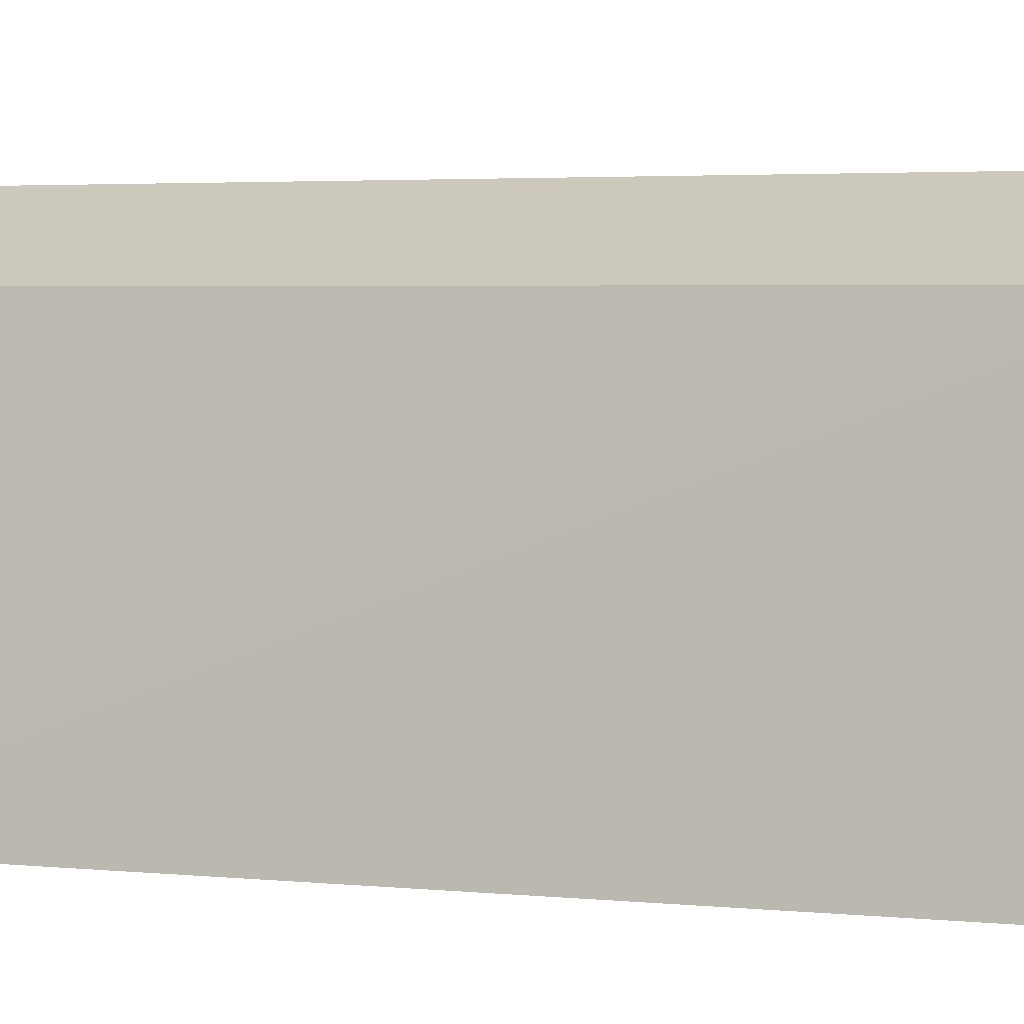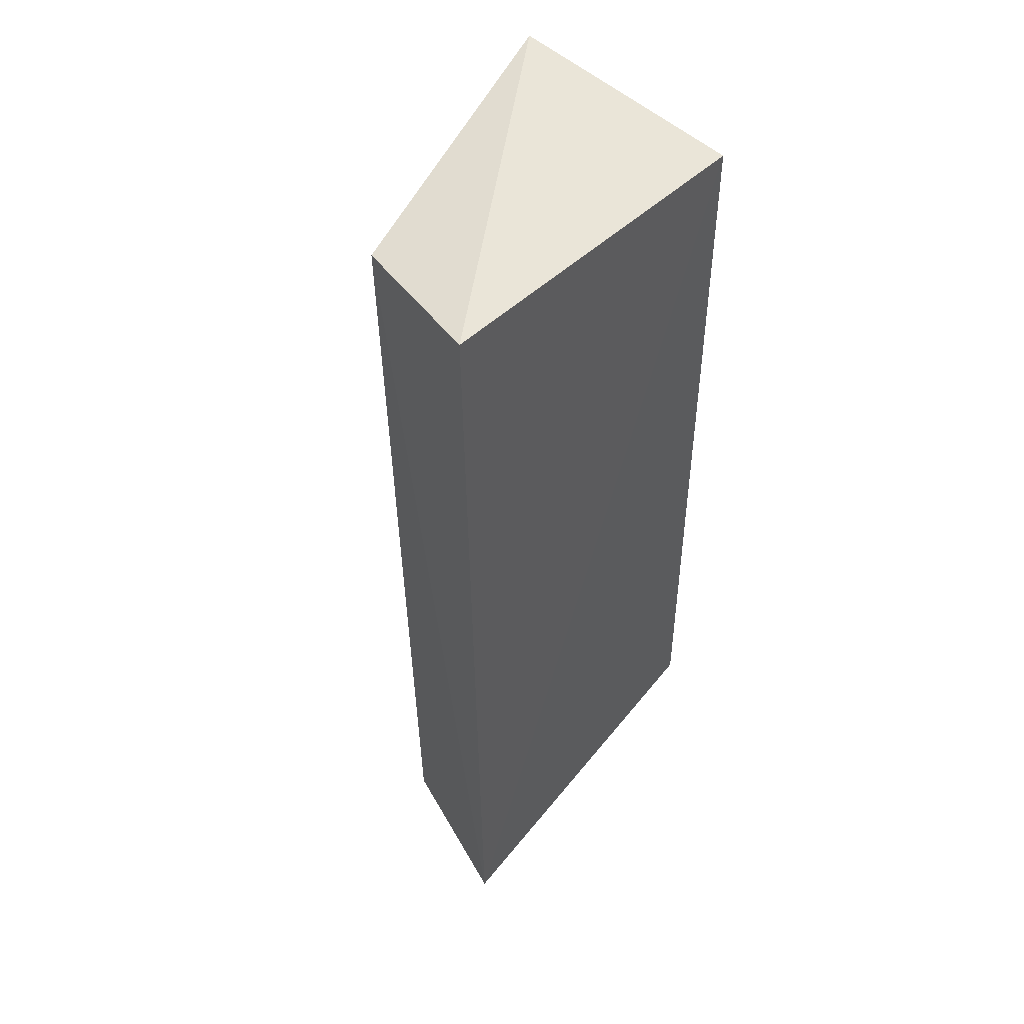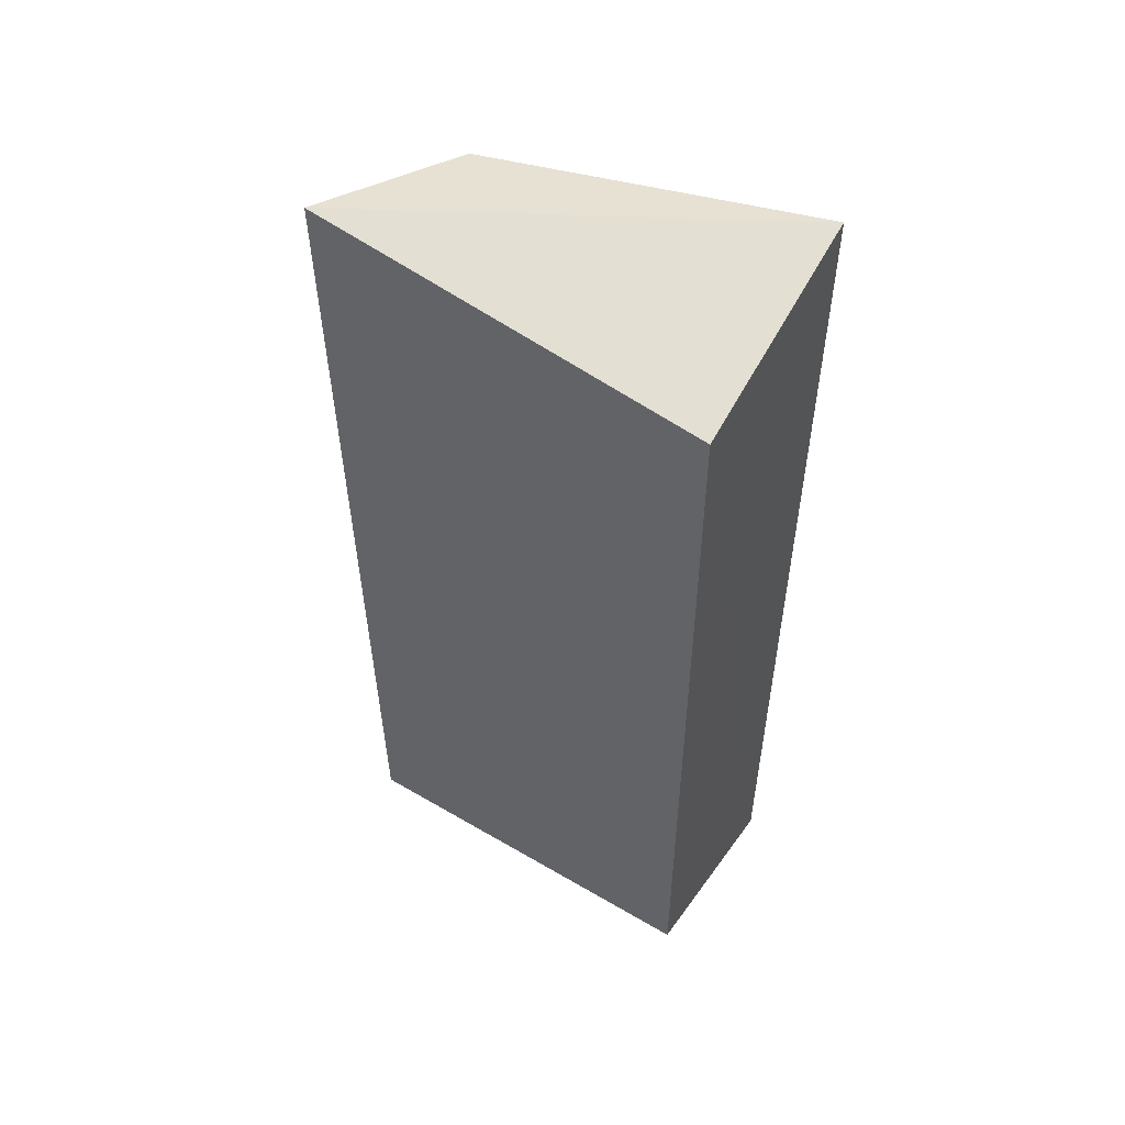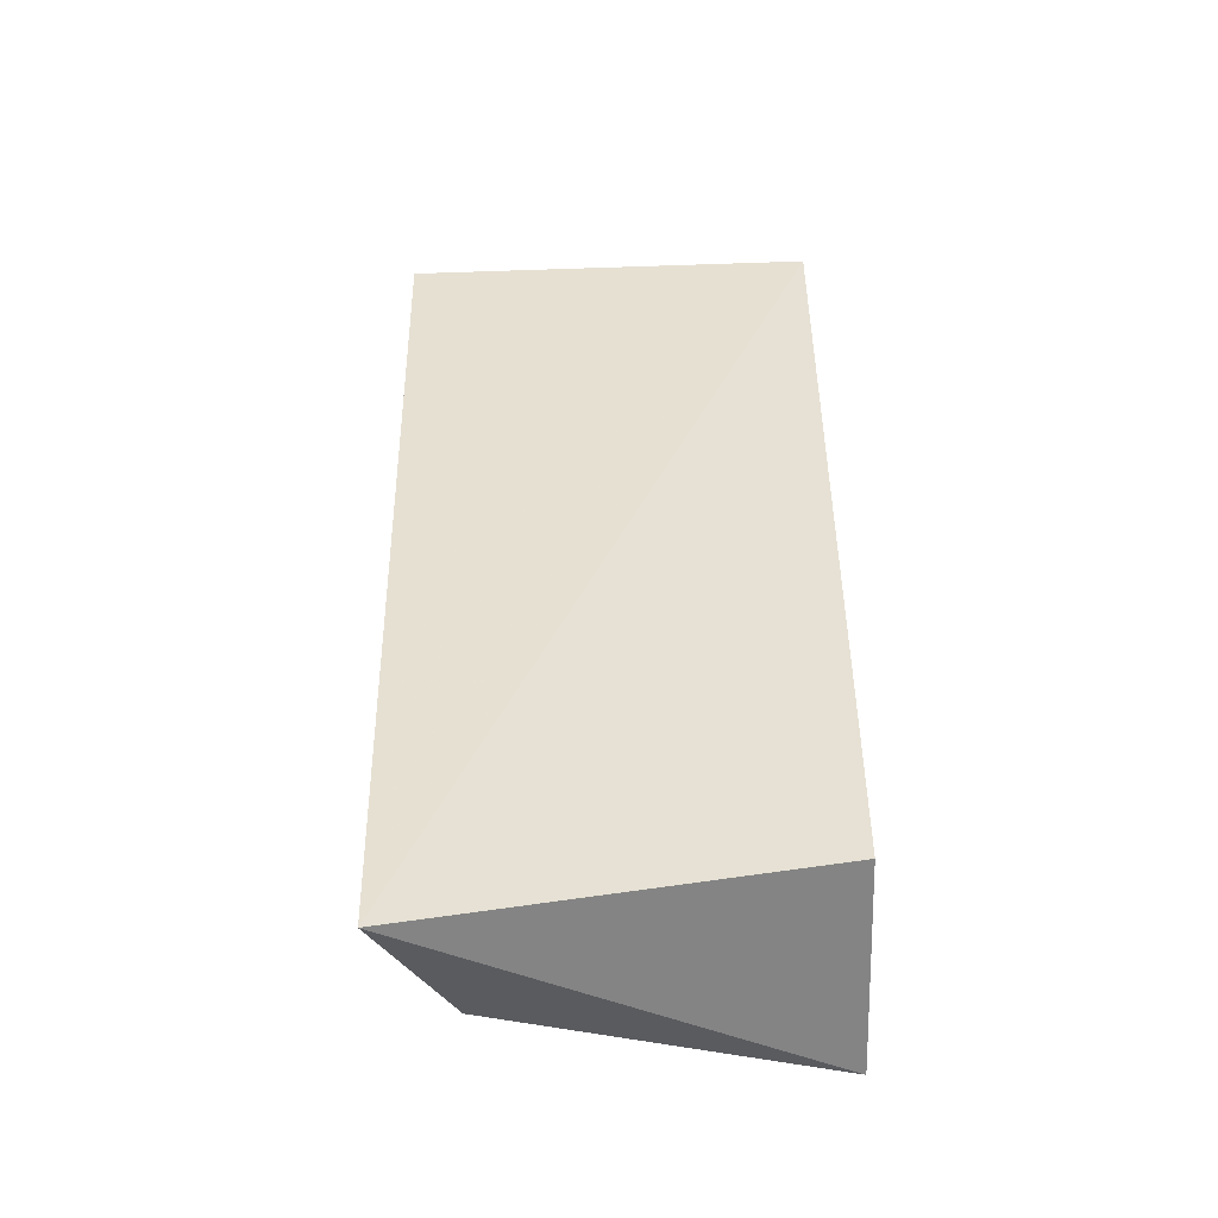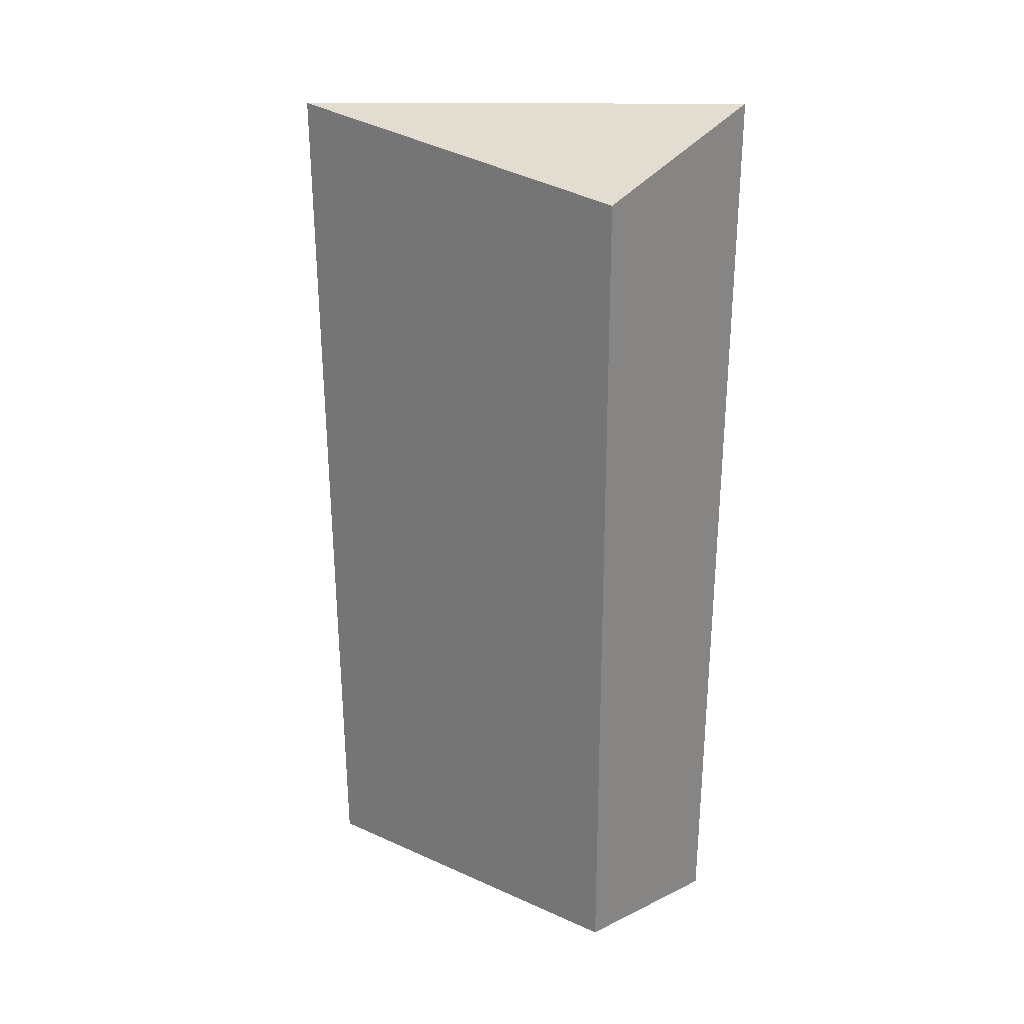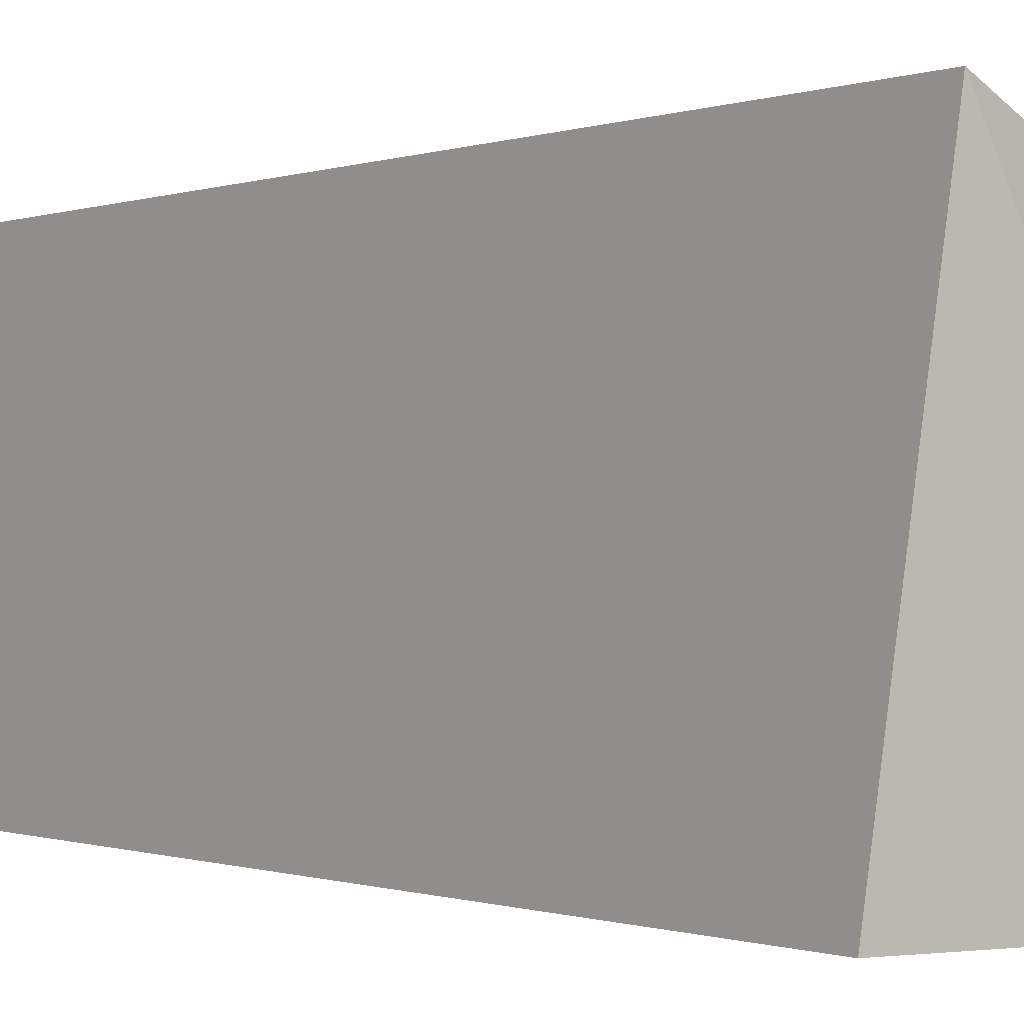
<metadata>
{"format":"obj","ext":"obj","renderer":"f3d","projection":"perspective","resolution":1024,"background":"white","views":[{"elev":1.1,"azim":-64.6,"up":"+Z"},{"elev":47.0,"azim":33.8,"up":"+Y"},{"elev":51.4,"azim":120.8,"up":"+Y"},{"elev":-47.4,"azim":91.3,"up":"+Y"},{"elev":24.3,"azim":127.7,"up":"+Y"},{"elev":0.2,"azim":141.8,"up":"+Z"}]}
</metadata>
<code>
v -0.01495 0.01824 0.08867
v -0.01486 -0.02001 0.08793
v -0.01361 0.01661 0.071
v -0.02352 0.01902 0.07103
v -0.02134 0.01752 0.08561
v -0.02255 -0.02062 0.07095
v -0.01361 -0.01846 0.071
v -0.02089 -0.01901 0.08496
f 1 2 3
f 1 3 4
f 5 2 1
f 5 1 4
f 6 4 3
f 7 6 3
f 7 3 2
f 7 2 6
f 8 5 4
f 8 4 6
f 8 6 2
f 8 2 5

</code>
